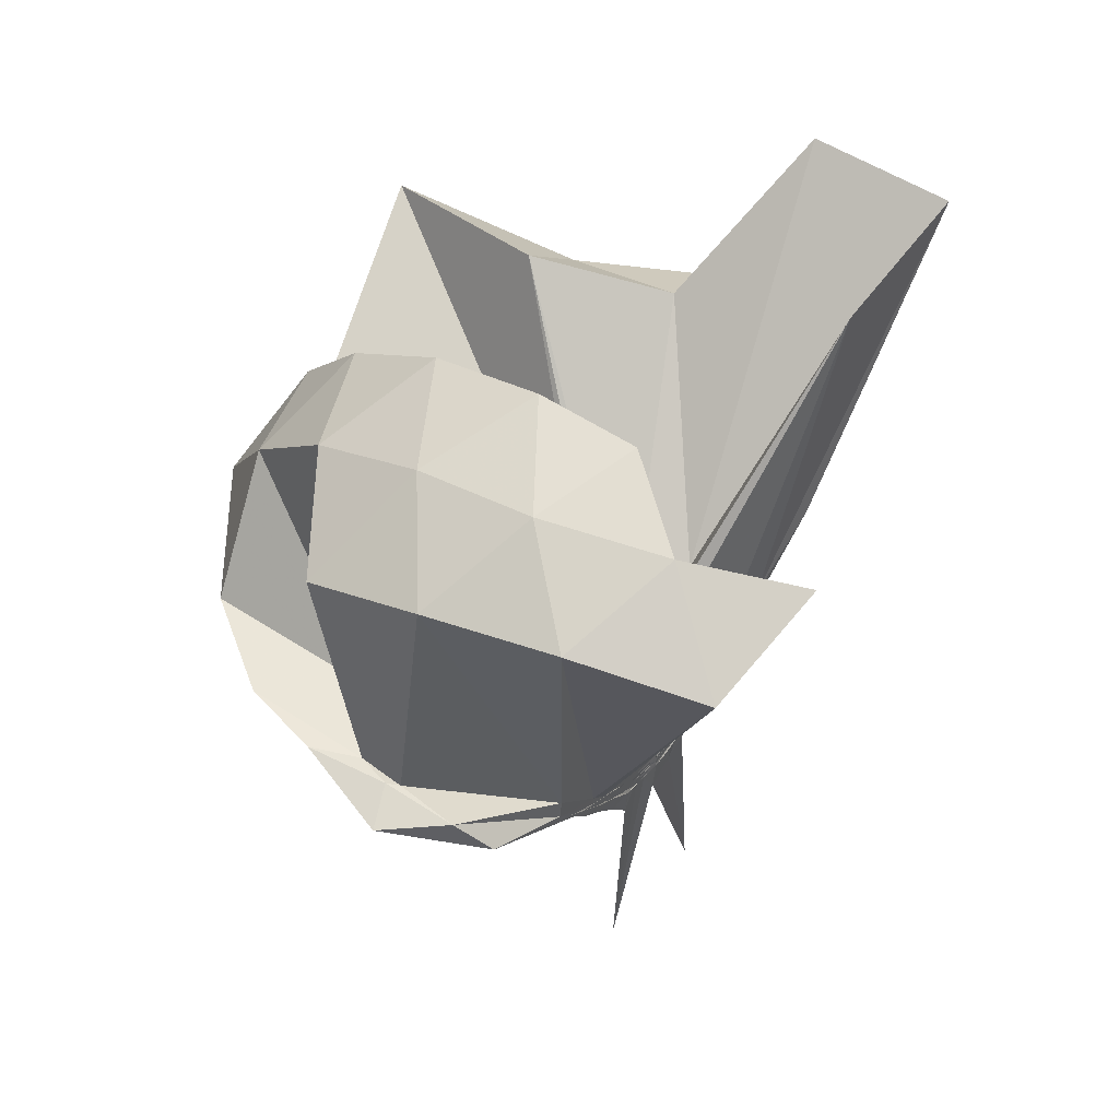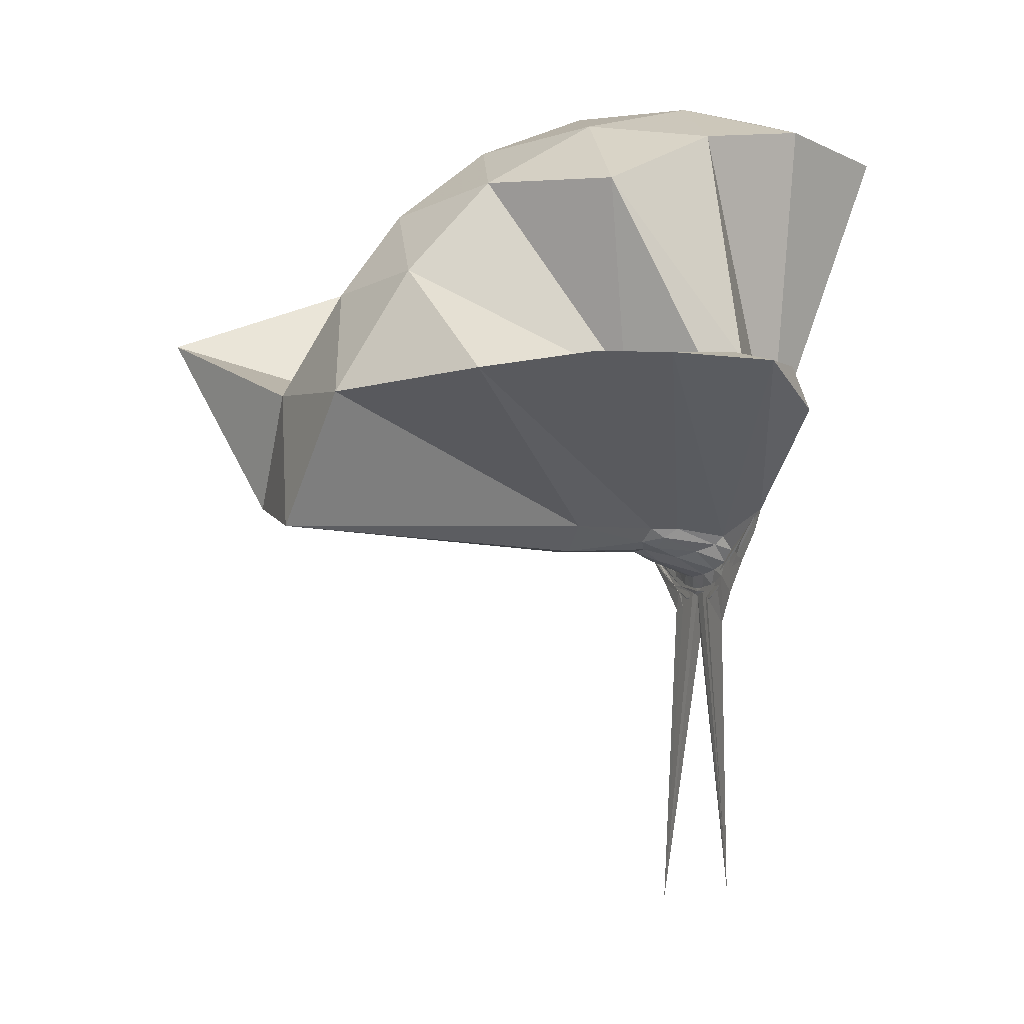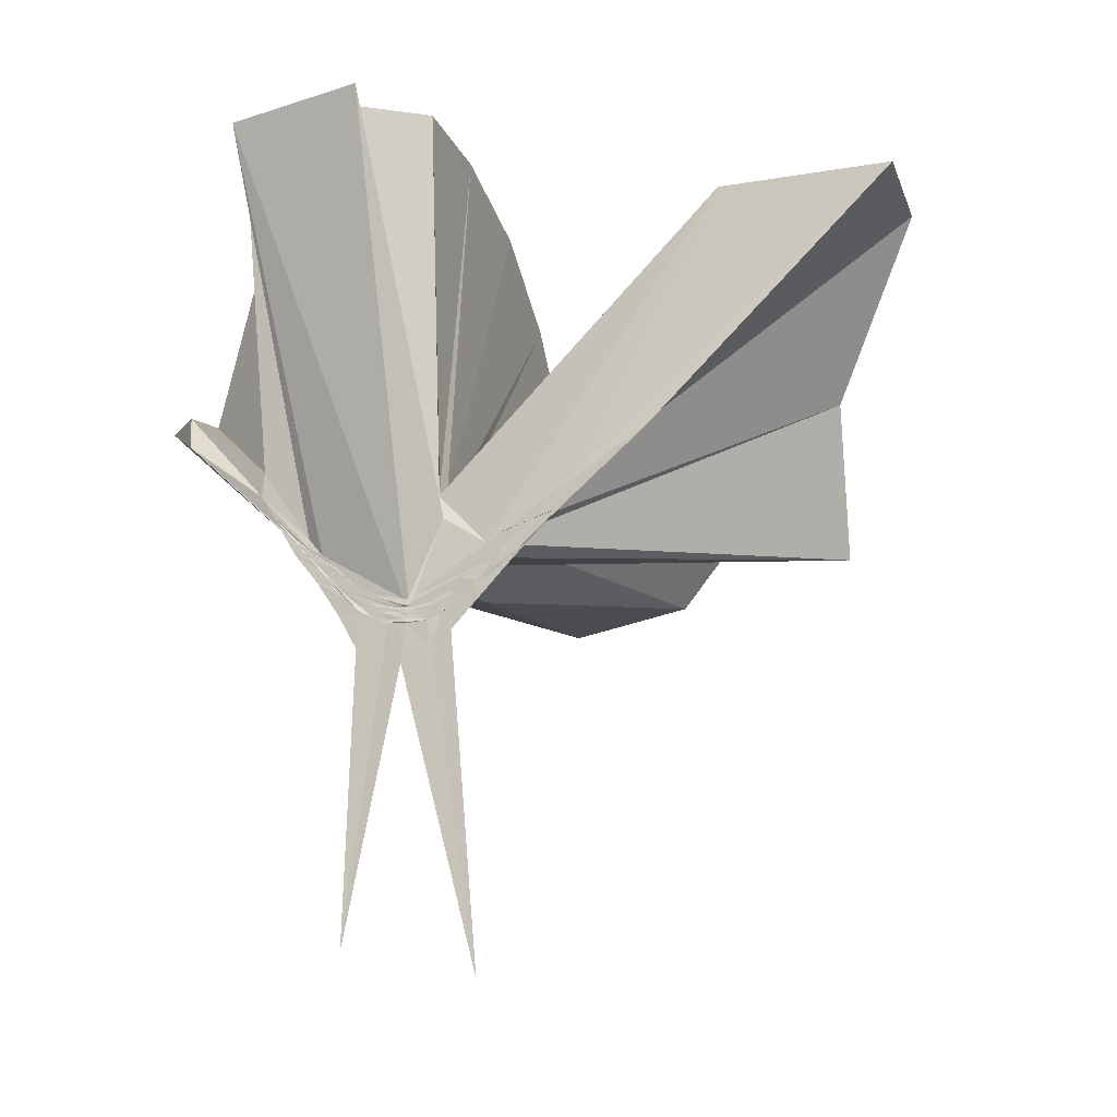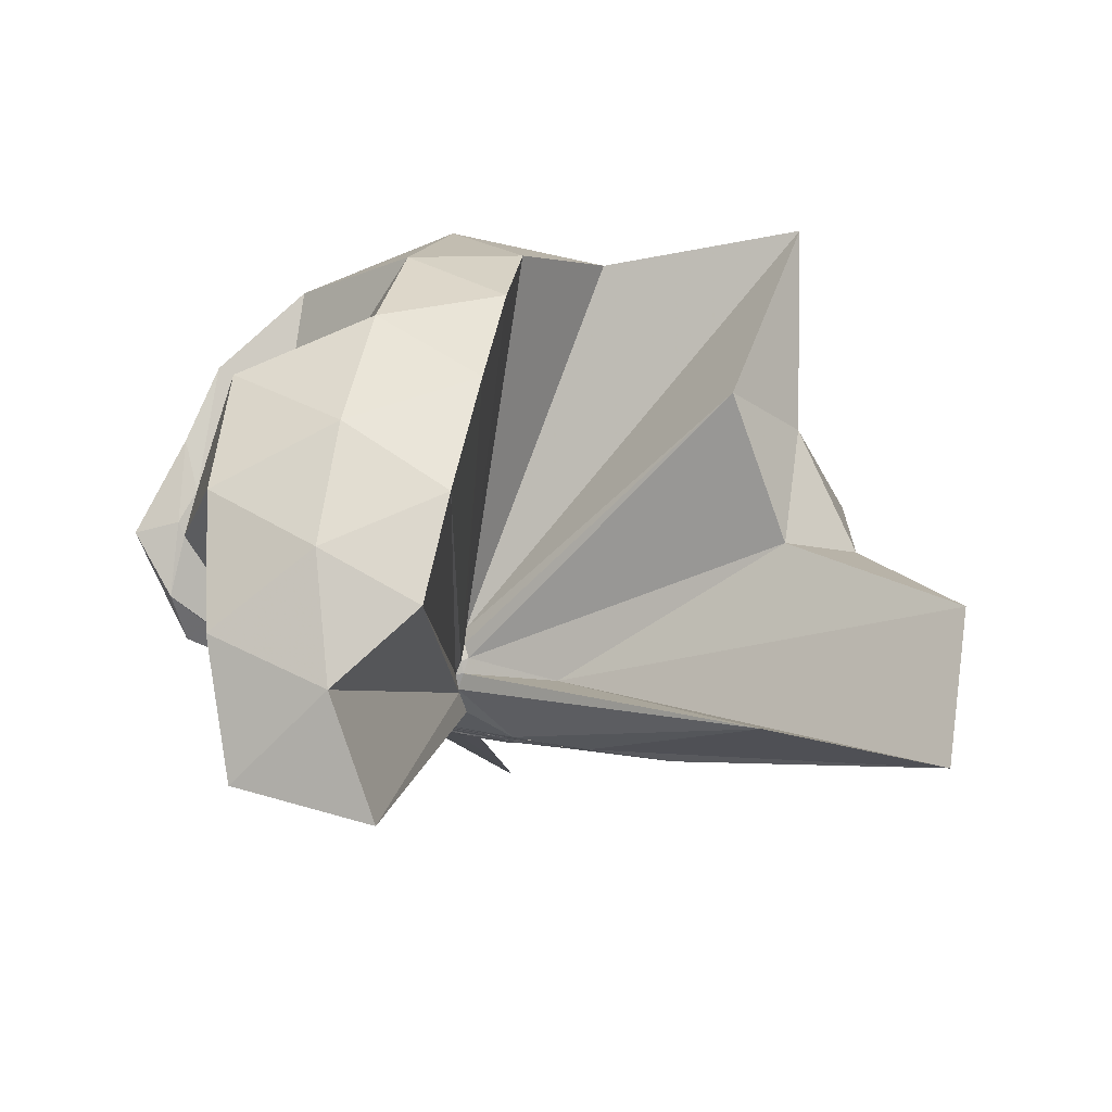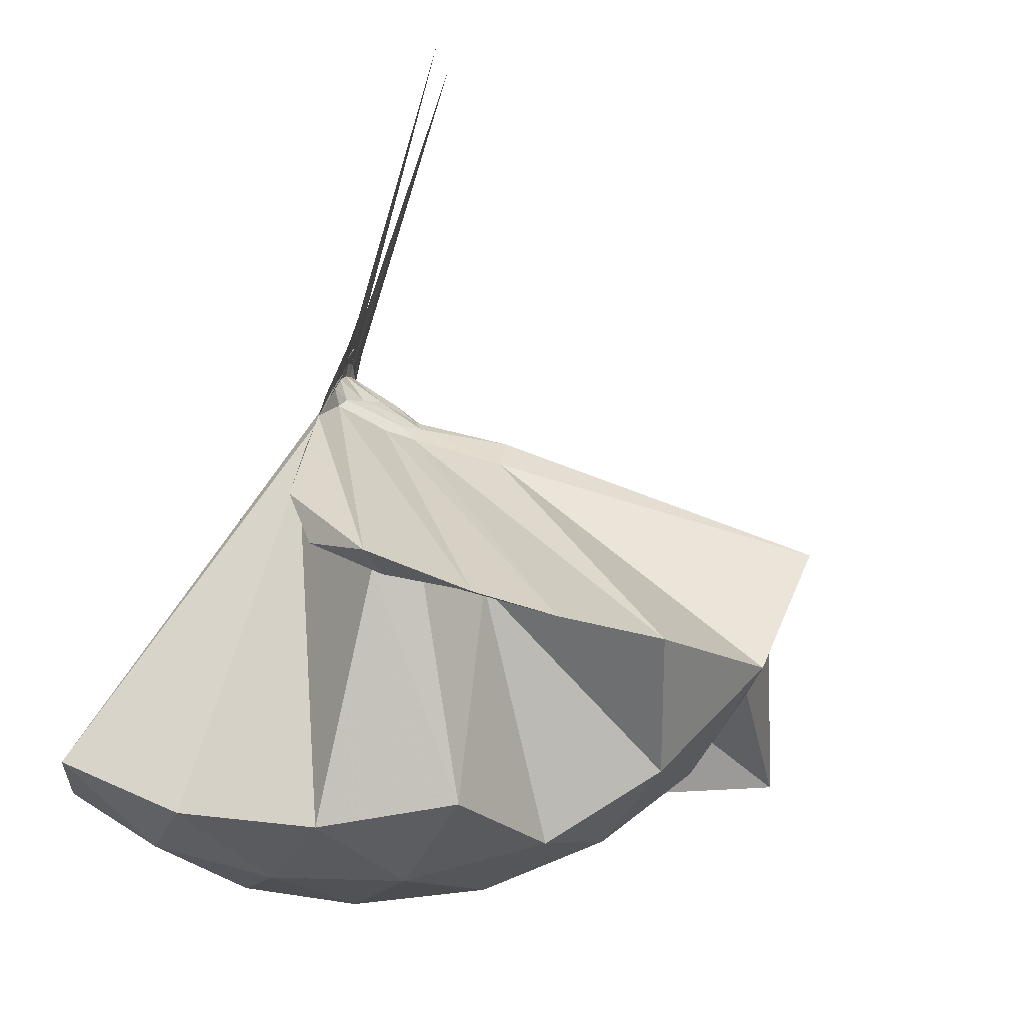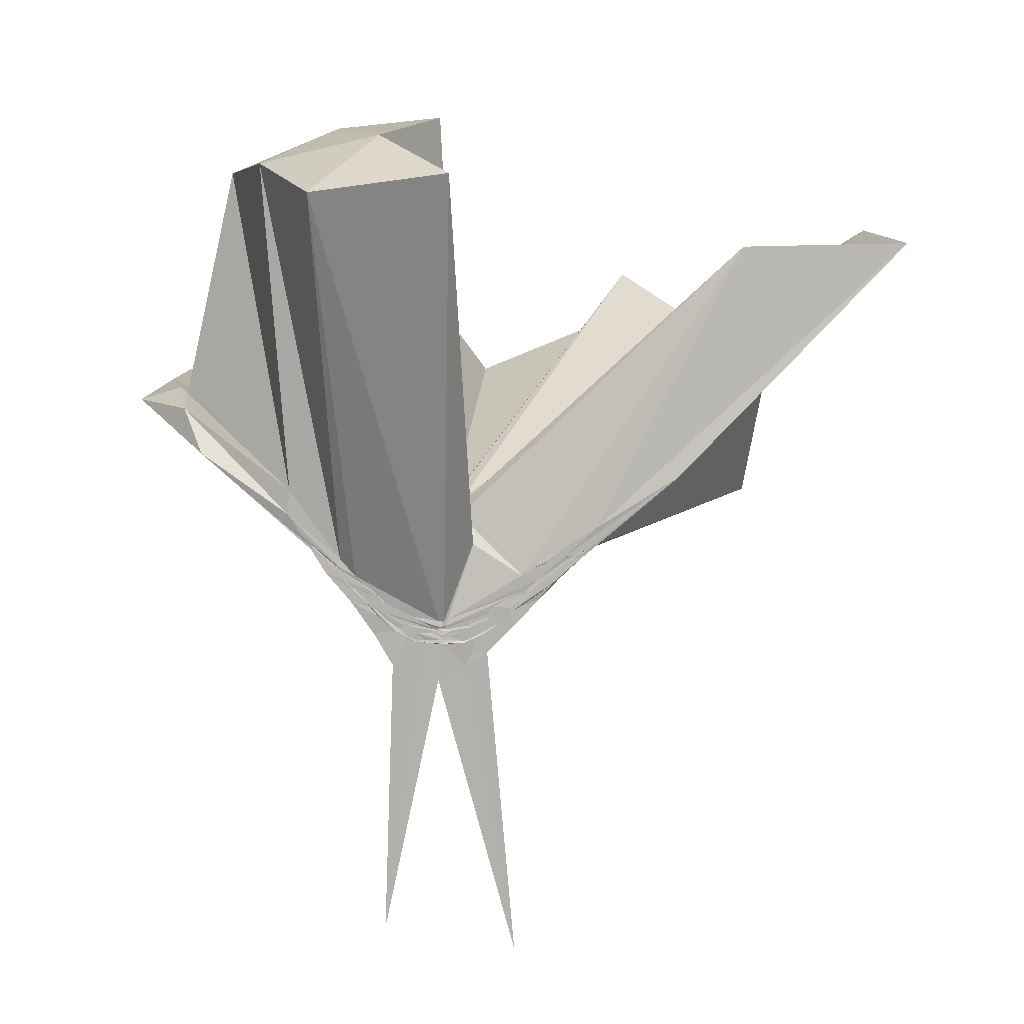
<metadata>
{"format":"obj","ext":"obj","renderer":"f3d","projection":"perspective","resolution":1024,"background":"white","views":[{"elev":58.9,"azim":-142.5,"up":"+Z"},{"elev":-0.5,"azim":154.3,"up":"+Z"},{"elev":-14.0,"azim":-69.6,"up":"+Z"},{"elev":79.5,"azim":-77.3,"up":"+Z"},{"elev":78.1,"azim":15.0,"up":"+Y"},{"elev":11.7,"azim":-93.9,"up":"+Z"}]}
</metadata>
<code>
v -0.906 -0.1043 1.09
v -1 -0.09963 -0.08271
v -0.05738 -0.0971 0.6124
v -0.1252 0.1345 0.6507
v -0.5626 0.3338 0.409
v -0.6734 0.481 0.4493
v -0.7506 0.5004 0.4635
v -0.9063 0.4819 0.4379
v -0.9982 0.2507 0.2085
v -0.9997 0.1355 0.083
v -0.9987 0.1116 0.05773
v -0.9964 0.008065 -0.02802
v -1.001 -0.09635 -0.06289
v -0.9977 -0.1064 -0.05959
v -0.9991 -0.2922 0.02166
v -1 -0.3169 0.04503
v -1.002 -0.4553 0.1681
v -0.9507 -1.164 0.8071
v -0.6282 -1.132 0.8087
v -0.531 -0.7671 0.5629
v -0.2661 -0.5919 0.6686
v -0.8031 -0.1313 0.2
v 0.02808 0.08351 0.3801
v -0.1892 0.3652 0.4226
v -0.4015 0.5001 0.4553
v -0.5729 0.5304 0.4563
v -0.79 0.5885 0.4419
v -0.9767 0.4415 0.3454
v -0.998 0.2168 0.1559
v -0.9965 0.1119 0.04938
v -1 0.074 0.02087
v -0.9982 -0.08291 -0.06487
v -0.9971 -0.1013 -0.0656
v -0.9978 -0.2691 -0.009488
v -1.002 -0.3053 0.02026
v -0.9994 -0.4387 0.1293
v -0.999 -0.6399 0.281
v -1.001 -0.3161 0.0784
v -0.4922 -0.9253 0.4385
v -0.2709 -0.7473 0.4968
v 0.1538 -0.6599 0.5264
v 0.02638 -0.2581 0.3874
v -0.6184 0.001488 0.08393
v -0.815 0.0001114 0.07841
v -0.8759 0.01868 0.07852
v -0.9827 0.05111 0.0596
v -0.9985 0.1987 0.1248
v -0.9987 0.1907 0.1234
v -1.001 0.1051 0.03095
v -1 0.08129 0.009215
v -0.9998 0.04096 -0.02372
v -0.9965 -0.09533 -0.0755
v -0.9972 -0.1828 -0.06381
v -1.002 -0.2651 -0.02142
v -1.003 -0.3021 0.004882
v -1 -0.4217 0.09815
v -1.001 -0.4321 0.1145
v -0.9854 -0.2847 0.05883
v -0.3326 -0.899 0.1206
v -0.663 -0.2785 0.1084
v 0.02673 -0.393 0.1247
v 0.0778 -0.09661 0.08398
v -0.8068 -0.03128 0.04619
v -0.8501 -0.0001234 0.05625
v -0.9725 0.03296 0.03936
v -1 0.06346 0.02694
v -1 0.1656 0.06968
v -0.9979 0.08829 0.01542
v -1.001 0.06339 -0.01047
v -0.999 0.02832 -0.04297
v -0.9987 -0.03368 -0.07302
v -0.9993 -0.1114 -0.0826
v -0.9971 -0.2055 -0.06624
v -0.9984 -0.2582 -0.03553
v -1.002 -0.3514 0.03707
v -0.9976 -0.3722 0.0517
v -0.9985 -0.2787 0.01662
v -0.9747 -0.2383 0.03434
v -0.846 -0.1898 0.05005
v -0.8038 -0.1469 0.0438
v -0.6199 -0.126 0.0227
v -0.6213 -0.05676 0.02459
v -0.8472 -0.03121 0.03125
v -0.9398 -0.002265 0.02313
v -0.9987 0.03301 -0.002042
v -0.999 0.05347 -0.005041
v -1 0.1114 0.003938
v -1 0.0473 -0.03504
v -1.002 0.01126 -0.06708
v -0.997 -0.0368 -0.09083
v -1.001 -0.09388 -0.09184
v -0.9979 -0.1504 -0.09483
v -1.002 -0.1957 -0.07814
v -0.9997 -0.2353 -0.0552
v -0.9995 -0.3237 0.002143
v -1.001 -0.2511 -0.01998
v -0.9998 -0.226 -0.01476
v -0.9371 -0.1827 0.01571
v -0.8449 -0.154 0.02874
v -0.8246 -0.1241 0.02665
v -0.8169 -0.09187 0.02225
v -0.8255 -0.05939 0.02836
v -0.2019 -0.09859 0.7995
v -0.3158 0.1441 0.8546
v -0.4964 0.3943 0.8456
v -0.775 0.4825 0.4526
v -0.9972 0.245 0.262
v -0.9977 0.1328 0.1009
v -1.001 0.09953 0.06199
v -0.9989 -0.09133 -0.04837
v -0.999 -0.1027 -0.04915
v -0.9957 -0.1121 -0.04457
v -0.9995 -0.2816 0.05669
v -0.9555 -0.787 0.802
v -0.8842 -0.3593 0.2992
v -0.8663 -0.1535 0.2139
v -0.8374 -0.1373 0.2155
v -0.4191 -0.1033 0.9629
v -0.5727 0.142 1.001
v -0.7549 0.3676 0.9586
v -1.034 0.2949 0.9971
v -1.305 0.1886 0.9532
v -1.32 -0.106 0.9924
v -0.9745 -0.1715 0.1267
v -0.9364 -0.1445 0.1876
v -0.9018 -0.1498 0.2067
v -0.8772 -0.1386 0.2159
v -0.6748 -0.1035 1.062
v -0.8357 0.1216 1.063
v -1.096 0.03505 1.061
v -0.9427 -0.1481 0.179
v -0.9073 -0.1333 0.2065
v -0.9063 -0.03781 0.008419
v -0.9941 -0.008578 -0.02118
v -0.9978 0.01861 -0.0345
v -0.9986 0.05927 -0.07351
v -0.9991 0.00466 -0.07047
v -0.9992 -0.04352 -0.09635
v -1.003 -0.09833 -0.1006
v -1.002 -0.1492 -0.09931
v -0.9978 -0.1879 -0.08021
v -1.002 -0.2644 -0.06039
v -0.9986 -0.2081 -0.04536
v -0.9944 -0.1786 -0.02996
v -0.9049 -0.1463 0.003591
v -0.8757 -0.1137 -0.0004544
v -0.8763 -0.07498 -0.0007013
v -0.9887 -0.05045 -0.03293
v -0.9991 -0.02873 -0.05978
v -1 0.01594 -0.1494
v -0.9978 -0.04933 -0.08843
v -1.001 -0.1002 -0.1024
v -0.9994 -0.1522 -0.1527
v -0.999 -0.2017 -0.1235
v -0.9986 -0.1625 -0.06413
v -0.989 -0.1384 -0.0365
v -0.984 -0.09582 -0.03998
v -0.9981 -0.07393 -0.06885
v -0.9995 0.03931 -0.7872
v -1.002 -0.08878 -0.1872
v -0.9985 -0.2644 -0.8508
v -0.9985 -0.1186 -0.07133
f 3 23 4
f 4 23 24
f 4 24 5
f 5 24 25
f 5 25 6
f 6 25 26
f 6 26 7
f 7 26 27
f 7 27 8
f 8 27 28
f 8 28 9
f 9 28 29
f 9 29 10
f 10 29 30
f 10 30 11
f 11 30 31
f 11 31 12
f 12 31 32
f 12 32 13
f 13 32 33
f 13 33 14
f 14 33 34
f 14 34 15
f 15 34 35
f 15 35 16
f 16 35 36
f 16 36 17
f 17 36 37
f 17 37 18
f 18 37 38
f 18 38 19
f 19 38 39
f 19 39 20
f 20 39 40
f 20 40 21
f 21 40 41
f 21 41 22
f 22 41 42
f 22 42 3
f 3 42 23
f 23 43 24
f 24 43 44
f 24 44 25
f 25 44 45
f 25 45 26
f 26 45 46
f 26 46 27
f 27 46 47
f 27 47 28
f 28 47 48
f 28 48 29
f 29 48 49
f 29 49 30
f 30 49 50
f 30 50 31
f 31 50 51
f 31 51 32
f 32 51 52
f 32 52 33
f 33 52 53
f 33 53 34
f 34 53 54
f 34 54 35
f 35 54 55
f 35 55 36
f 36 55 56
f 36 56 37
f 37 56 57
f 37 57 38
f 38 57 58
f 38 58 39
f 39 58 59
f 39 59 40
f 40 59 60
f 40 60 41
f 41 60 61
f 41 61 42
f 42 61 62
f 42 62 23
f 23 62 43
f 43 63 44
f 44 63 64
f 44 64 45
f 45 64 65
f 45 65 46
f 46 65 66
f 46 66 47
f 47 66 67
f 47 67 48
f 48 67 68
f 48 68 49
f 49 68 69
f 49 69 50
f 50 69 70
f 50 70 51
f 51 70 71
f 51 71 52
f 52 71 72
f 52 72 53
f 53 72 73
f 53 73 54
f 54 73 74
f 54 74 55
f 55 74 75
f 55 75 56
f 56 75 76
f 56 76 57
f 57 76 77
f 57 77 58
f 58 77 78
f 58 78 59
f 59 78 79
f 59 79 60
f 60 79 80
f 60 80 61
f 61 80 81
f 61 81 62
f 62 81 82
f 62 82 43
f 43 82 63
f 63 83 64
f 64 83 84
f 64 84 65
f 65 84 85
f 65 85 66
f 66 85 86
f 66 86 67
f 67 86 87
f 67 87 68
f 68 87 88
f 68 88 69
f 69 88 89
f 69 89 70
f 70 89 90
f 70 90 71
f 71 90 91
f 71 91 72
f 72 91 92
f 72 92 73
f 73 92 93
f 73 93 74
f 74 93 94
f 74 94 75
f 75 94 95
f 75 95 76
f 76 95 96
f 76 96 77
f 77 96 97
f 77 97 78
f 78 97 98
f 78 98 79
f 79 98 99
f 79 99 80
f 80 99 100
f 80 100 81
f 81 100 101
f 81 101 82
f 82 101 102
f 82 102 63
f 63 102 83
f 103 104 118
f 104 119 118
f 104 105 119
f 105 120 119
f 105 106 120
f 106 107 120
f 107 121 120
f 107 108 121
f 108 122 121
f 108 109 122
f 109 110 122
f 110 123 122
f 110 111 123
f 111 124 123
f 111 112 124
f 112 113 124
f 113 125 124
f 113 114 125
f 114 126 125
f 114 115 126
f 115 116 126
f 116 127 126
f 116 117 127
f 117 118 127
f 117 103 118
f 118 119 128
f 119 129 128
f 119 120 129
f 120 121 129
f 121 130 129
f 121 122 130
f 122 123 130
f 123 131 130
f 123 124 131
f 124 125 131
f 125 132 131
f 125 126 132
f 126 127 132
f 127 128 132
f 127 118 128
f 133 148 134
f 134 148 149
f 134 149 135
f 135 149 150
f 135 150 136
f 136 150 137
f 137 150 151
f 137 151 138
f 138 151 152
f 138 152 139
f 139 152 140
f 140 152 153
f 140 153 141
f 141 153 154
f 141 154 142
f 142 154 143
f 143 154 155
f 143 155 144
f 144 155 156
f 144 156 145
f 145 156 146
f 146 156 157
f 146 157 147
f 147 157 148
f 147 148 133
f 148 158 149
f 149 158 159
f 149 159 150
f 150 159 151
f 151 159 160
f 151 160 152
f 152 160 153
f 153 160 161
f 153 161 154
f 154 161 155
f 155 161 162
f 155 162 156
f 156 162 157
f 157 162 158
f 157 158 148
f 3 4 103
f 103 4 104
f 4 5 104
f 104 5 105
f 5 6 105
f 105 6 106
f 6 7 106
f 7 8 106
f 106 8 107
f 8 9 107
f 107 9 108
f 9 10 108
f 108 10 109
f 10 11 109
f 11 12 109
f 109 12 110
f 12 13 110
f 110 13 111
f 13 14 111
f 111 14 112
f 14 15 112
f 15 16 112
f 112 16 113
f 16 17 113
f 113 17 114
f 17 18 114
f 114 18 115
f 18 19 115
f 19 20 115
f 115 20 116
f 20 21 116
f 116 21 117
f 21 22 117
f 117 22 103
f 22 3 103
f 83 133 84
f 84 133 134
f 84 134 85
f 85 134 135
f 85 135 86
f 86 135 136
f 86 136 87
f 87 136 88
f 88 136 137
f 88 137 89
f 89 137 138
f 89 138 90
f 90 138 139
f 90 139 91
f 91 139 92
f 92 139 140
f 92 140 93
f 93 140 141
f 93 141 94
f 94 141 142
f 94 142 95
f 95 142 96
f 96 142 143
f 96 143 97
f 97 143 144
f 97 144 98
f 98 144 145
f 98 145 99
f 99 145 100
f 100 145 146
f 100 146 101
f 101 146 147
f 101 147 102
f 102 147 133
f 102 133 83
f 128 129 1
f 129 130 1
f 130 131 1
f 131 132 1
f 132 128 1
f 159 158 2
f 160 159 2
f 161 160 2
f 162 161 2
f 158 162 2

</code>
